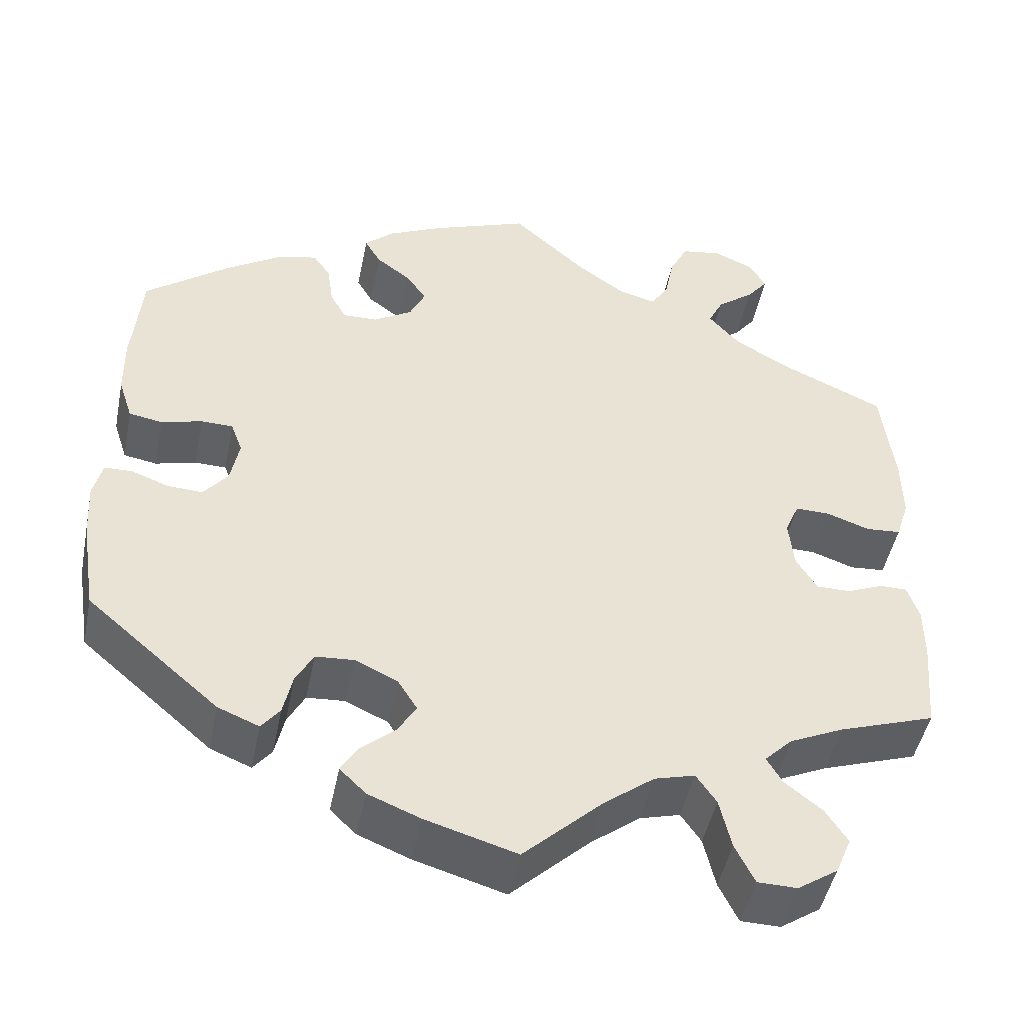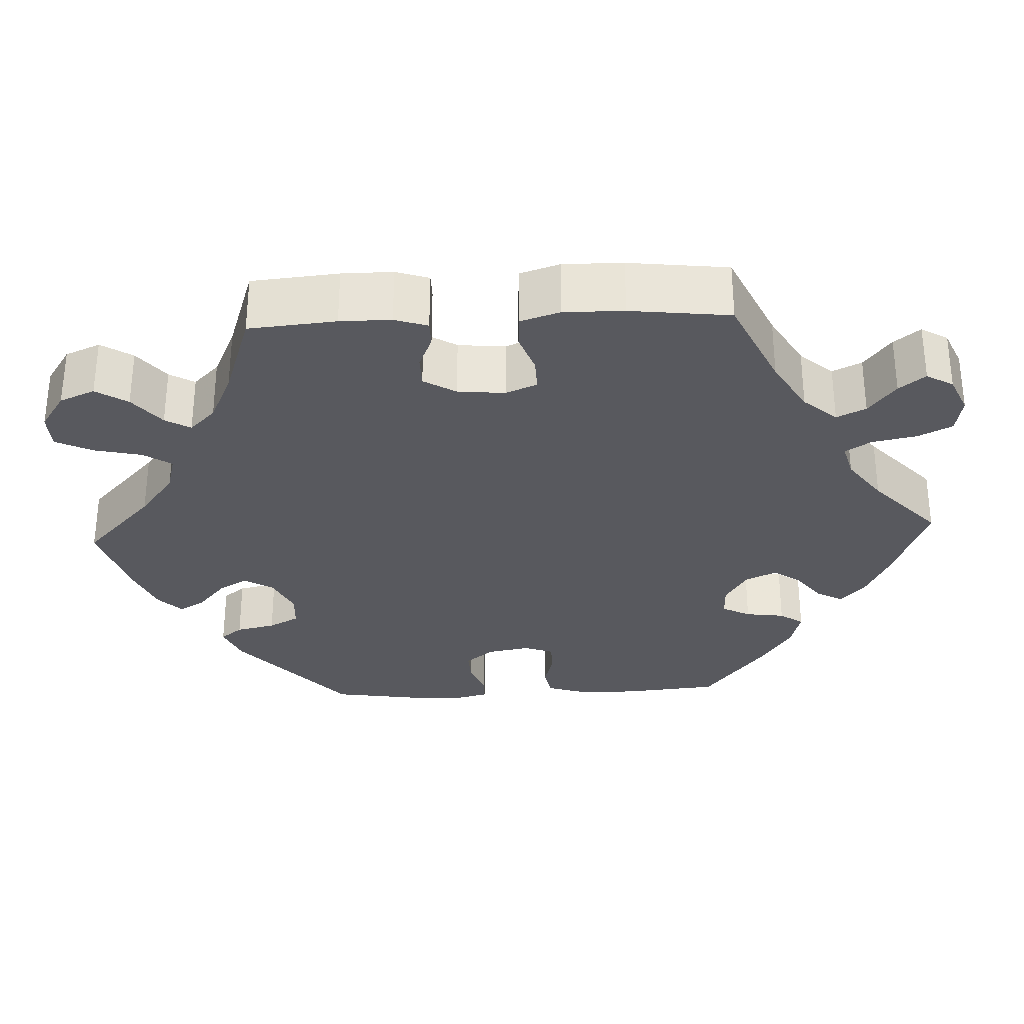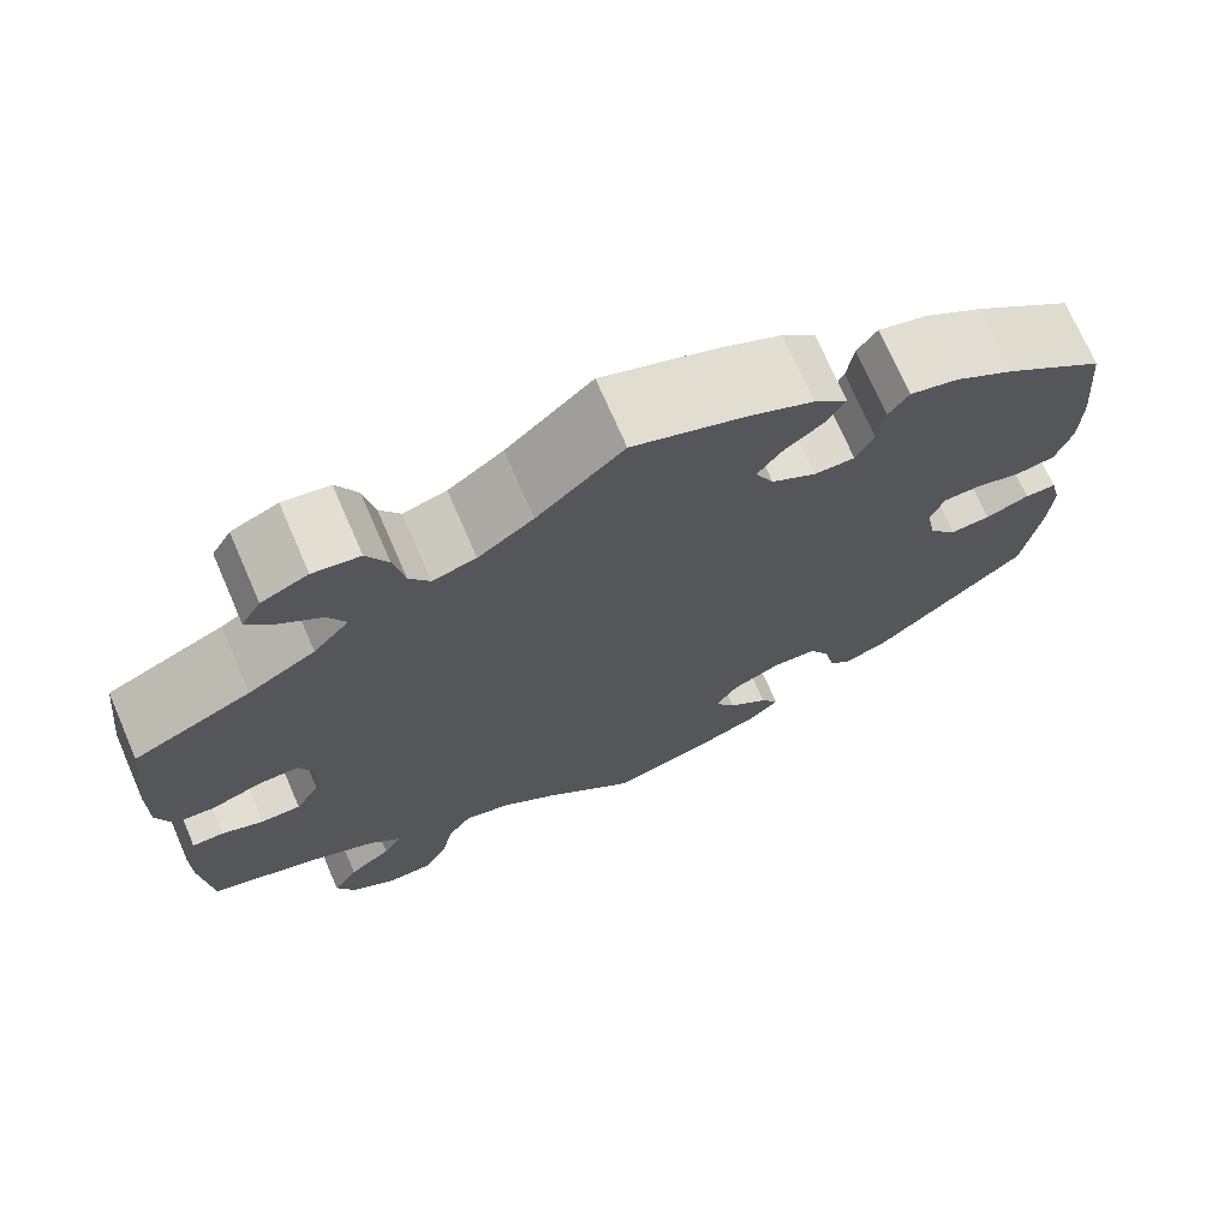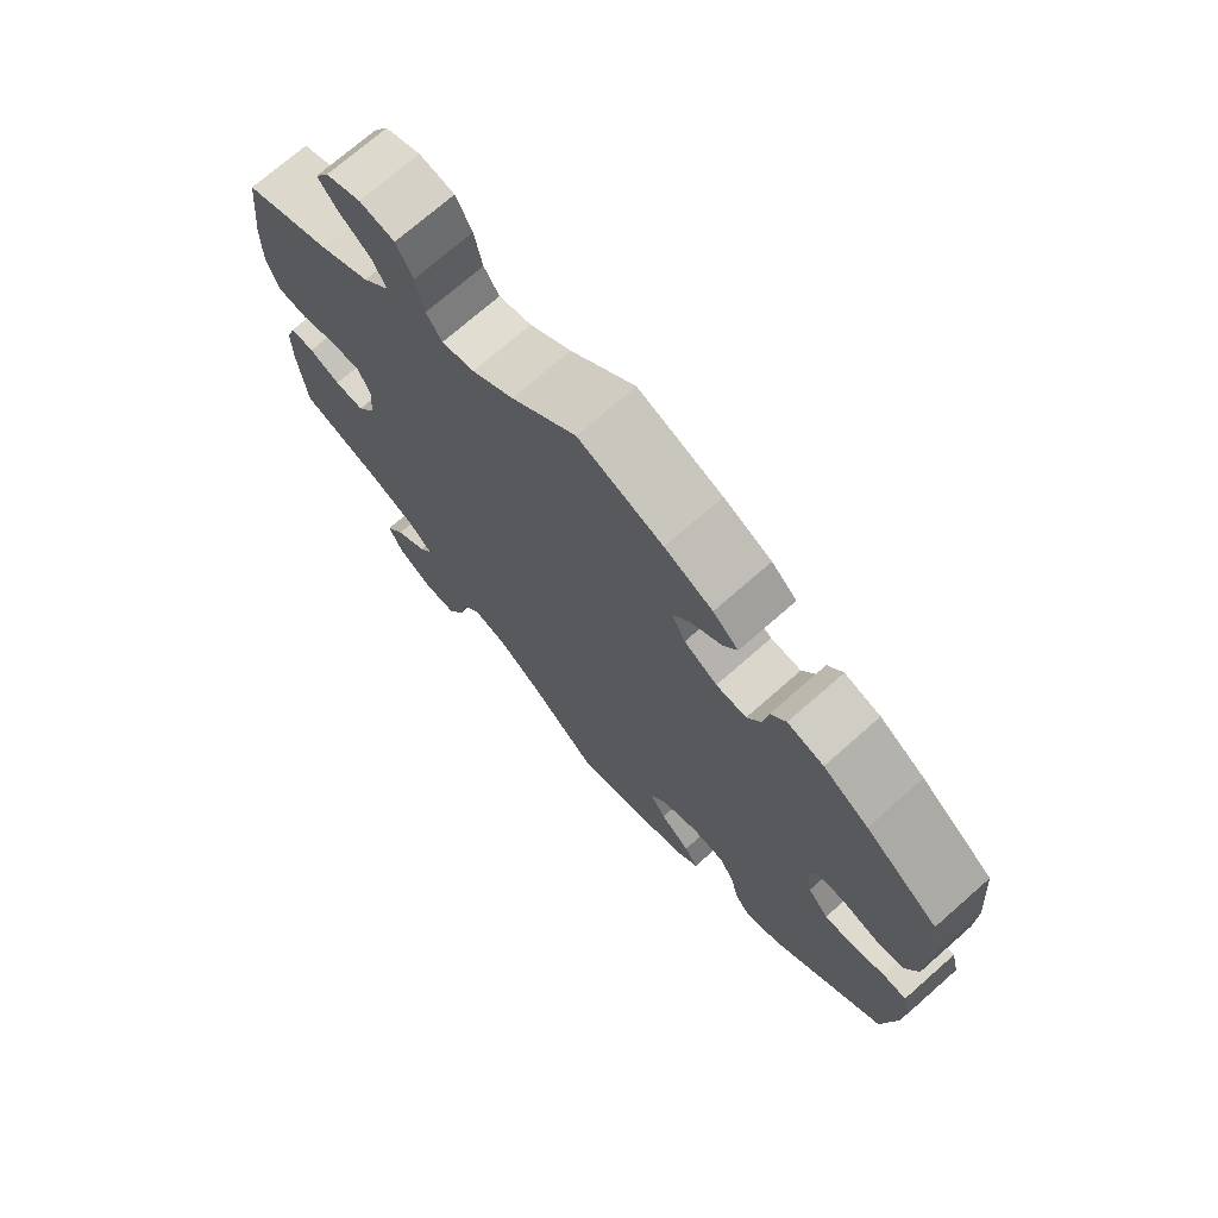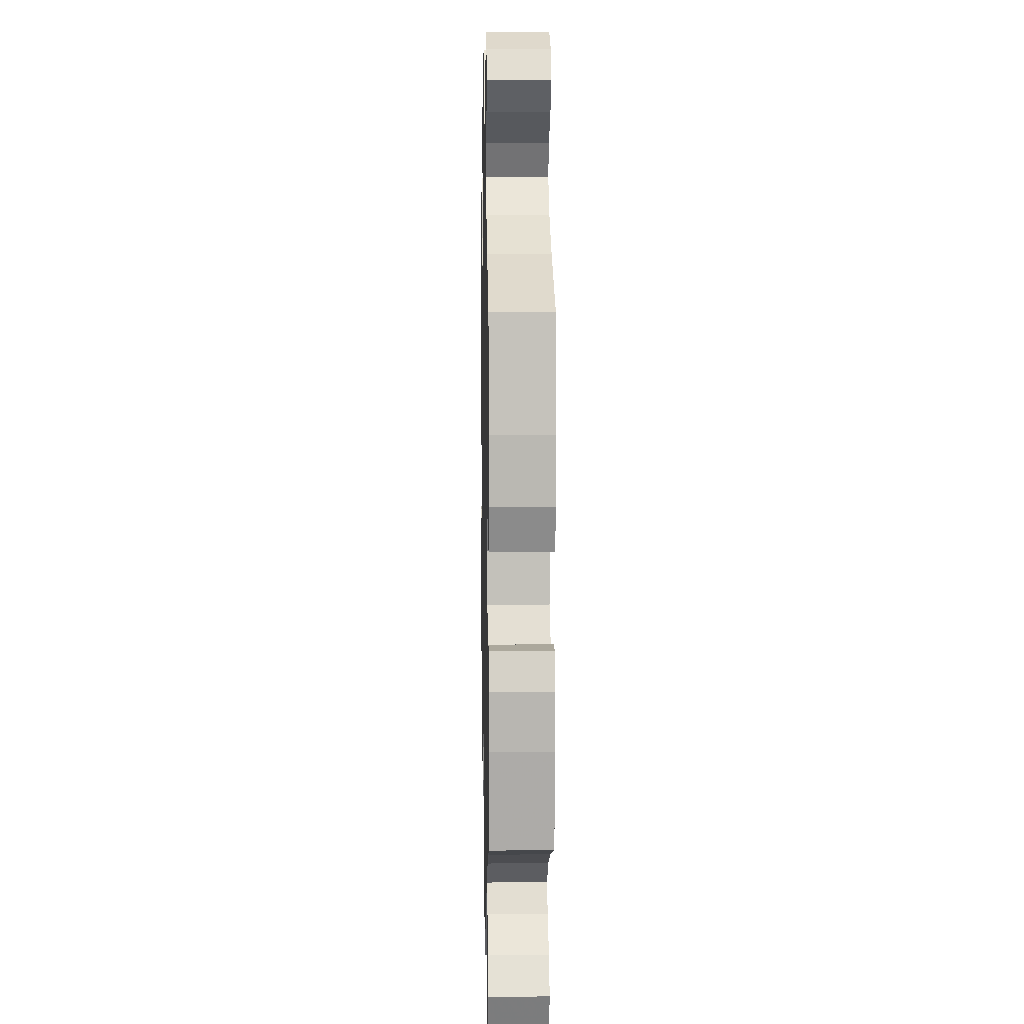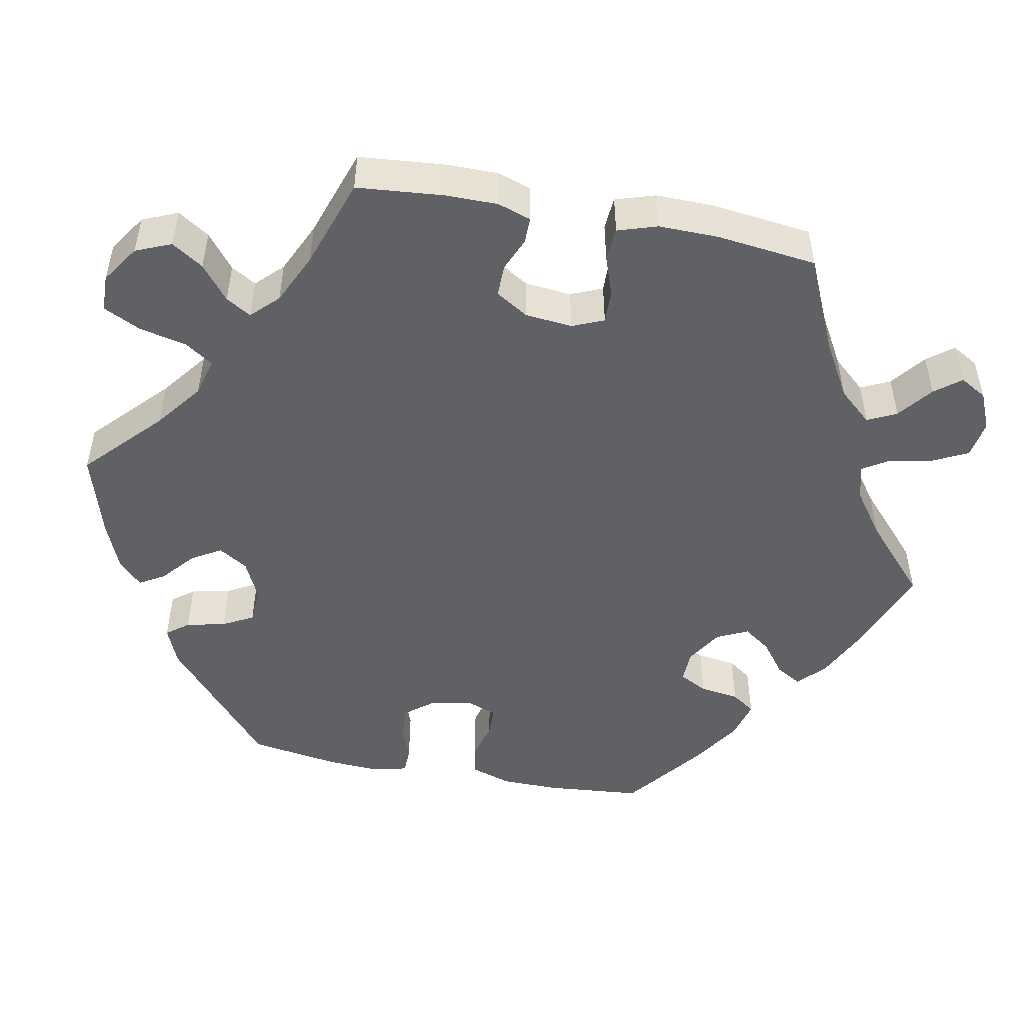
<metadata>
{"format":"obj","ext":"obj","renderer":"f3d","projection":"perspective","resolution":1024,"background":"white","views":[{"elev":-47.4,"azim":168.6,"up":"+Z"},{"elev":-30.4,"azim":-87.3,"up":"+Y"},{"elev":72.2,"azim":-23.5,"up":"+Z"},{"elev":72.8,"azim":48.7,"up":"+Z"},{"elev":8.5,"azim":-91.2,"up":"+Z"},{"elev":-49.1,"azim":-101.0,"up":"+Y"}]}
</metadata>
<code>
v 0.342 0.07 -0.425
v 0.293 0.07 -0.445
v 0.271 0.07 -0.417
v 0.26 0.07 -0.367
v 0.239 0.07 -0.328
v 0.193 0.07 -0.325
v 0.142 0.07 -0.349
v 0.119 0.07 -0.386
v 0.141 0.07 -0.423
v 0.183 0.07 -0.459
v 0.202 0.07 -0.491
v 0.171 0.07 -0.521
v 0.109 0.07 -0.546
v 0 0.07 -0.578
v -0.095 0.07 -0.489
v -0.154 0.07 -0.444
v -0.202 0.07 -0.431
v -0.226 0.07 -0.466
v -0.24 0.07 -0.527
v -0.263 0.07 -0.574
v -0.31 0.07 -0.575
v -0.358 0.07 -0.543
v -0.377 0.07 -0.498
v -0.351 0.07 -0.458
v -0.307 0.07 -0.423
v -0.288 0.07 -0.391
v -0.321 0.07 -0.358
v -0.386 0.07 -0.328
v -0.501 0.07 -0.289
v -0.511 0.07 -0.178
v -0.511 0.07 -0.113
v -0.497 0.07 -0.071
v -0.464 0.07 -0.071
v -0.421 0.07 -0.089
v -0.38 0.07 -0.089
v -0.355 0.07 -0.048
v -0.349 0.07 0.012
v -0.366 0.07 0.052
v -0.408 0.07 0.051
v -0.459 0.07 0.033
v -0.501 0.07 0.036
v -0.517 0.07 0.086
v -0.516 0.07 0.162
v -0.501 0.07 0.289
v -0.38 0.07 0.344
v -0.311 0.07 0.384
v -0.274 0.07 0.426
v -0.292 0.07 0.463
v -0.336 0.07 0.497
v -0.362 0.07 0.53
v -0.342 0.07 0.564
v -0.294 0.07 0.585
v -0.246 0.07 0.577
v -0.224 0.07 0.533
v -0.213 0.07 0.477
v -0.192 0.07 0.444
v -0.147 0.07 0.456
v -0.09 0.07 0.497
v -0.001 0.07 0.578
v 0.115 0.07 0.535
v 0.181 0.07 0.504
v 0.216 0.07 0.472
v 0.197 0.07 0.439
v 0.156 0.07 0.408
v 0.131 0.07 0.373
v 0.15 0.07 0.333
v 0.196 0.07 0.305
v 0.238 0.07 0.304
v 0.257 0.07 0.34
v 0.264 0.07 0.39
v 0.285 0.07 0.42
v 0.335 0.07 0.407
v 0.398 0.07 0.367
v 0.5 0.07 0.289
v 0.511 0.07 0.166
v 0.51 0.07 0.093
v 0.493 0.07 0.041
v 0.453 0.07 0.034
v 0.404 0.07 0.047
v 0.366 0.07 0.046
v 0.352 0.07 0.008
v 0.362 0.07 -0.046
v 0.391 0.07 -0.082
v 0.433 0.07 -0.08
v 0.478 0.07 -0.063
v 0.511 0.07 -0.064
v 0.522 0.07 -0.108
v 0.518 0.07 -0.175
v 0.5 0.07 -0.289
v 0.342 0 -0.425
v 0.293 0 -0.445
v 0.271 0 -0.417
v 0.26 0 -0.367
v 0.239 0 -0.328
v 0.193 0 -0.325
v 0.142 0 -0.349
v 0.119 0 -0.386
v 0.141 0 -0.423
v 0.183 0 -0.459
v 0.202 0 -0.491
v 0.171 0 -0.521
v 0.109 0 -0.546
v 0 0 -0.578
v -0.095 0 -0.489
v -0.154 0 -0.444
v -0.202 0 -0.431
v -0.226 0 -0.466
v -0.24 0 -0.527
v -0.263 0 -0.574
v -0.31 0 -0.575
v -0.358 0 -0.543
v -0.377 0 -0.498
v -0.351 0 -0.458
v -0.307 0 -0.423
v -0.288 0 -0.391
v -0.321 0 -0.358
v -0.386 0 -0.328
v -0.501 0 -0.289
v -0.511 0 -0.178
v -0.511 0 -0.113
v -0.497 0 -0.071
v -0.464 0 -0.071
v -0.421 0 -0.089
v -0.38 0 -0.089
v -0.355 0 -0.048
v -0.349 0 0.012
v -0.366 0 0.052
v -0.408 0 0.051
v -0.459 0 0.033
v -0.501 0 0.036
v -0.517 0 0.086
v -0.516 0 0.162
v -0.501 0 0.289
v -0.38 0 0.344
v -0.311 0 0.384
v -0.274 0 0.426
v -0.292 0 0.463
v -0.336 0 0.497
v -0.362 0 0.53
v -0.342 0 0.564
v -0.294 0 0.585
v -0.246 0 0.577
v -0.224 0 0.533
v -0.213 0 0.477
v -0.192 0 0.444
v -0.147 0 0.456
v -0.09 0 0.497
v -0.001 0 0.578
v 0.115 0 0.535
v 0.181 0 0.504
v 0.216 0 0.472
v 0.197 0 0.439
v 0.156 0 0.408
v 0.131 0 0.373
v 0.15 0 0.333
v 0.196 0 0.305
v 0.238 0 0.304
v 0.257 0 0.34
v 0.264 0 0.39
v 0.285 0 0.42
v 0.335 0 0.407
v 0.398 0 0.367
v 0.5 0 0.289
v 0.511 0 0.166
v 0.51 0 0.093
v 0.493 0 0.041
v 0.453 0 0.034
v 0.404 0 0.047
v 0.366 0 0.046
v 0.352 0 0.008
v 0.362 0 -0.046
v 0.391 0 -0.082
v 0.433 0 -0.08
v 0.478 0 -0.063
v 0.511 0 -0.064
v 0.522 0 -0.108
v 0.518 0 -0.175
v 0.5 0 -0.289
f 84 85 86 87
f 83 84 87 88
f 76 77 78 79
f 76 79 80
f 75 76 80
f 74 75 80
f 73 74 80
f 72 73 80 81
f 69 70 71 72
f 68 69 72 81
f 61 62 63 64
f 61 64 65
f 58 59 60 61
f 57 58 61 65
f 56 57 65 66
f 52 53 54 55
f 52 55 56
f 51 52 56
f 48 49 50 51
f 48 51 56
f 47 48 56 66
f 42 43 44 45
f 42 45 46
f 39 40 41 42
f 38 39 42 46
f 37 38 46 47
f 31 32 33 34
f 31 34 35
f 28 29 30 31
f 27 28 31 35
f 26 27 35 36
f 22 23 24 25
f 22 25 26
f 21 22 26
f 18 19 20 21
f 17 18 21 26
f 16 17 26 36
f 12 13 14 15
f 9 10 11 12
f 8 9 12 15
f 7 8 15 16
f 1 2 3 4
f 1 4 5
f 83 88 89 1
f 67 68 81 82
f 47 66 67 82
f 6 7 16 36
f 5 6 36 37
f 82 83 1 5
f 5 37 47 82
f 176 175 174 173
f 177 176 173 172
f 168 167 166 165
f 169 168 165
f 169 165 164
f 169 164 163
f 169 163 162
f 170 169 162 161
f 161 160 159 158
f 170 161 158 157
f 153 152 151 150
f 154 153 150
f 150 149 148 147
f 154 150 147 146
f 155 154 146 145
f 144 143 142 141
f 145 144 141
f 145 141 140
f 140 139 138 137
f 145 140 137
f 155 145 137 136
f 134 133 132 131
f 135 134 131
f 131 130 129 128
f 135 131 128 127
f 136 135 127 126
f 123 122 121 120
f 124 123 120
f 120 119 118 117
f 124 120 117 116
f 125 124 116 115
f 114 113 112 111
f 115 114 111
f 115 111 110
f 110 109 108 107
f 115 110 107 106
f 125 115 106 105
f 104 103 102 101
f 101 100 99 98
f 104 101 98 97
f 105 104 97 96
f 93 92 91 90
f 94 93 90
f 90 178 177 172
f 171 170 157 156
f 171 156 155 136
f 125 105 96 95
f 126 125 95 94
f 94 90 172 171
f 171 136 126 94
f 1 90 91 2
f 2 91 92 3
f 3 92 93 4
f 4 93 94 5
f 5 94 95 6
f 6 95 96 7
f 7 96 97 8
f 8 97 98 9
f 9 98 99 10
f 10 99 100 11
f 11 100 101 12
f 12 101 102 13
f 13 102 103 14
f 14 103 104 15
f 15 104 105 16
f 16 105 106 17
f 17 106 107 18
f 18 107 108 19
f 19 108 109 20
f 20 109 110 21
f 21 110 111 22
f 22 111 112 23
f 23 112 113 24
f 24 113 114 25
f 25 114 115 26
f 26 115 116 27
f 27 116 117 28
f 28 117 118 29
f 29 118 119 30
f 30 119 120 31
f 31 120 121 32
f 32 121 122 33
f 33 122 123 34
f 34 123 124 35
f 35 124 125 36
f 36 125 126 37
f 37 126 127 38
f 38 127 128 39
f 39 128 129 40
f 40 129 130 41
f 41 130 131 42
f 42 131 132 43
f 43 132 133 44
f 44 133 134 45
f 45 134 135 46
f 46 135 136 47
f 47 136 137 48
f 48 137 138 49
f 49 138 139 50
f 50 139 140 51
f 51 140 141 52
f 52 141 142 53
f 53 142 143 54
f 54 143 144 55
f 55 144 145 56
f 56 145 146 57
f 57 146 147 58
f 58 147 148 59
f 59 148 149 60
f 60 149 150 61
f 61 150 151 62
f 62 151 152 63
f 63 152 153 64
f 64 153 154 65
f 65 154 155 66
f 66 155 156 67
f 67 156 157 68
f 68 157 158 69
f 69 158 159 70
f 70 159 160 71
f 71 160 161 72
f 72 161 162 73
f 73 162 163 74
f 74 163 164 75
f 75 164 165 76
f 76 165 166 77
f 77 166 167 78
f 78 167 168 79
f 79 168 169 80
f 80 169 170 81
f 81 170 171 82
f 82 171 172 83
f 83 172 173 84
f 84 173 174 85
f 85 174 175 86
f 86 175 176 87
f 87 176 177 88
f 88 177 178 89
f 89 178 90 1

</code>
